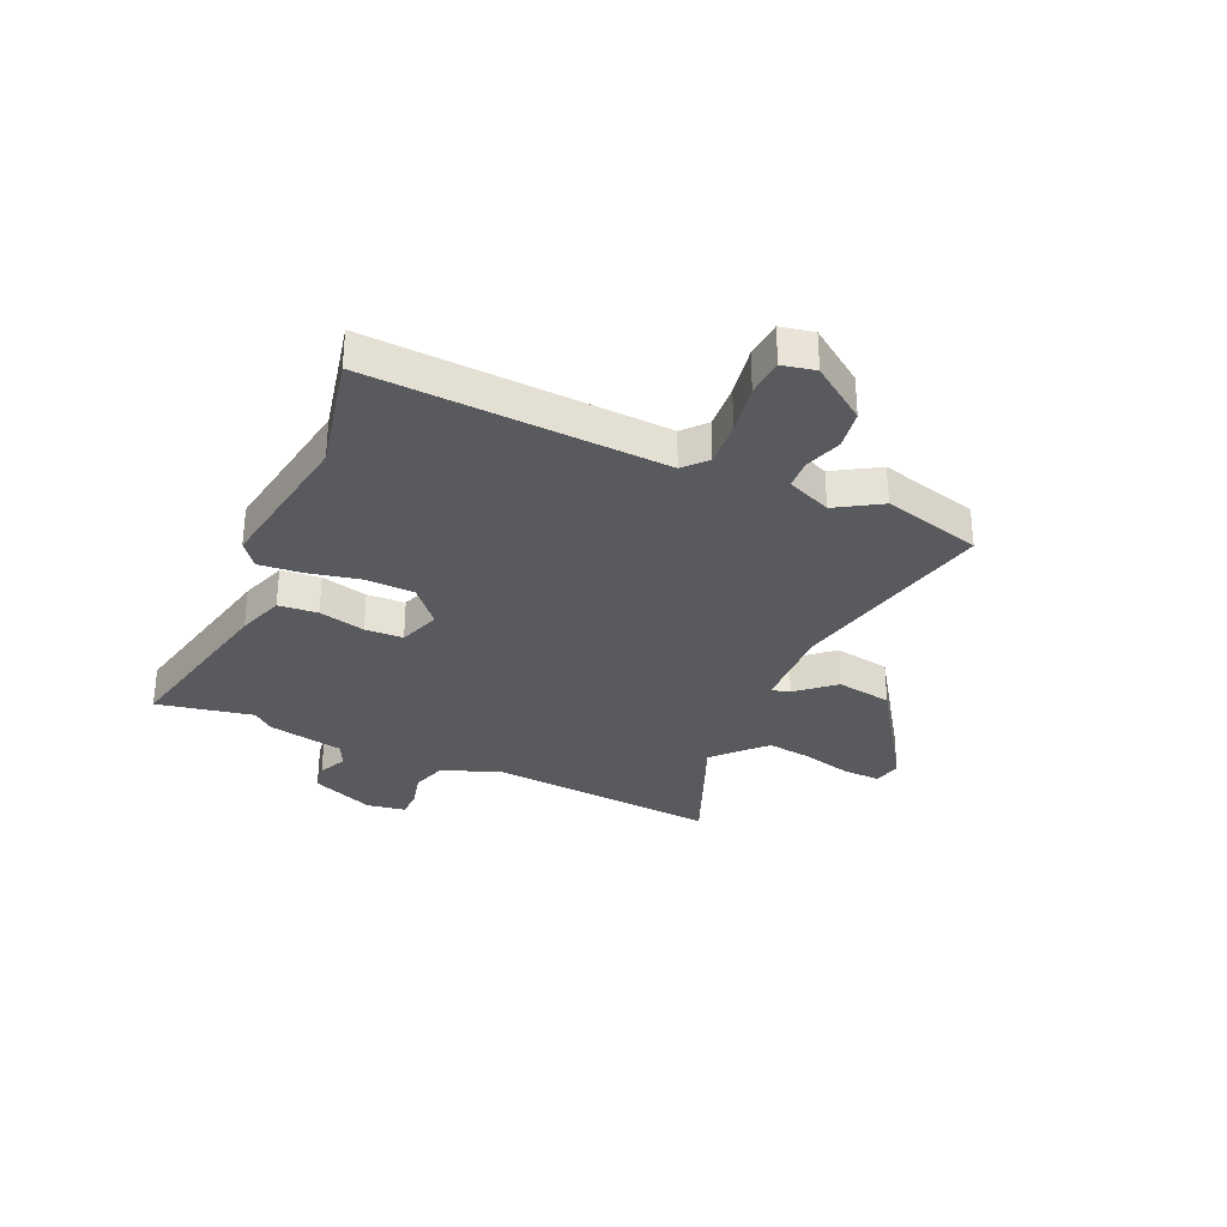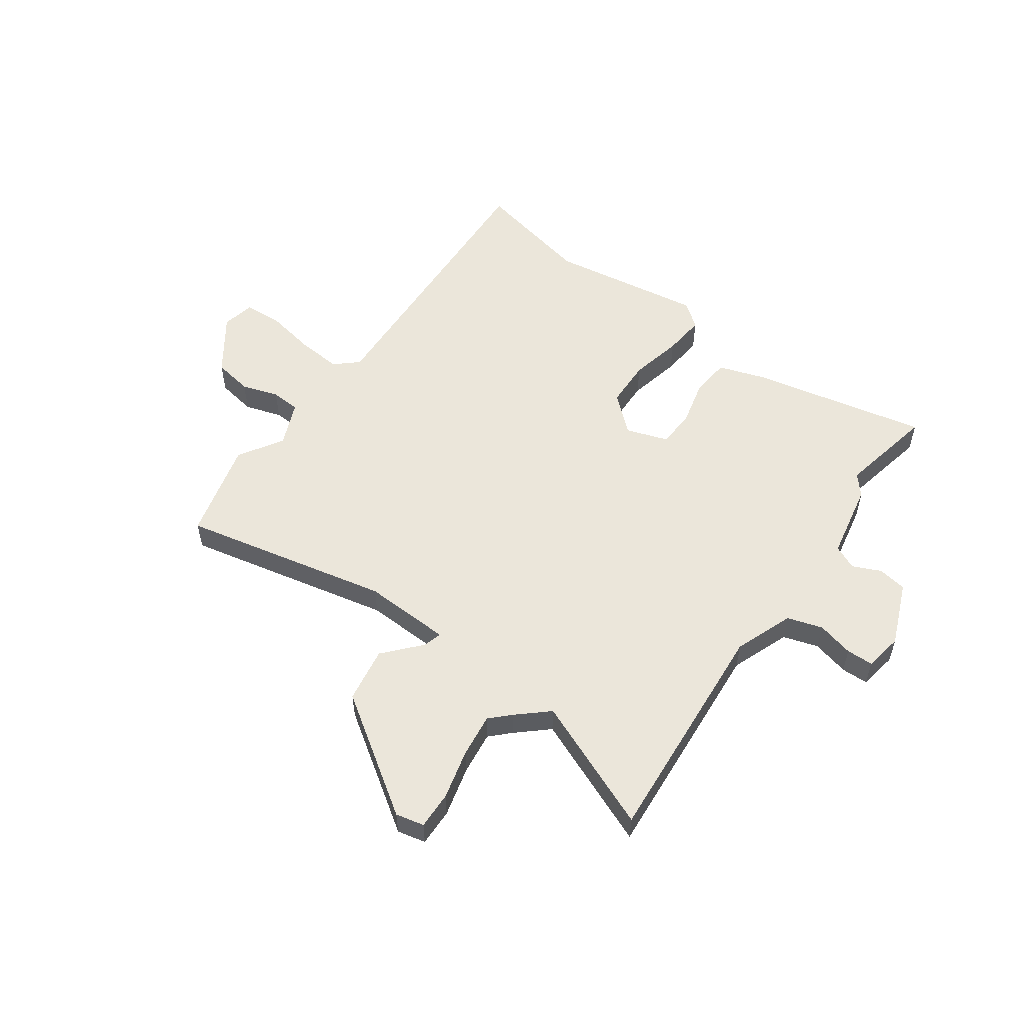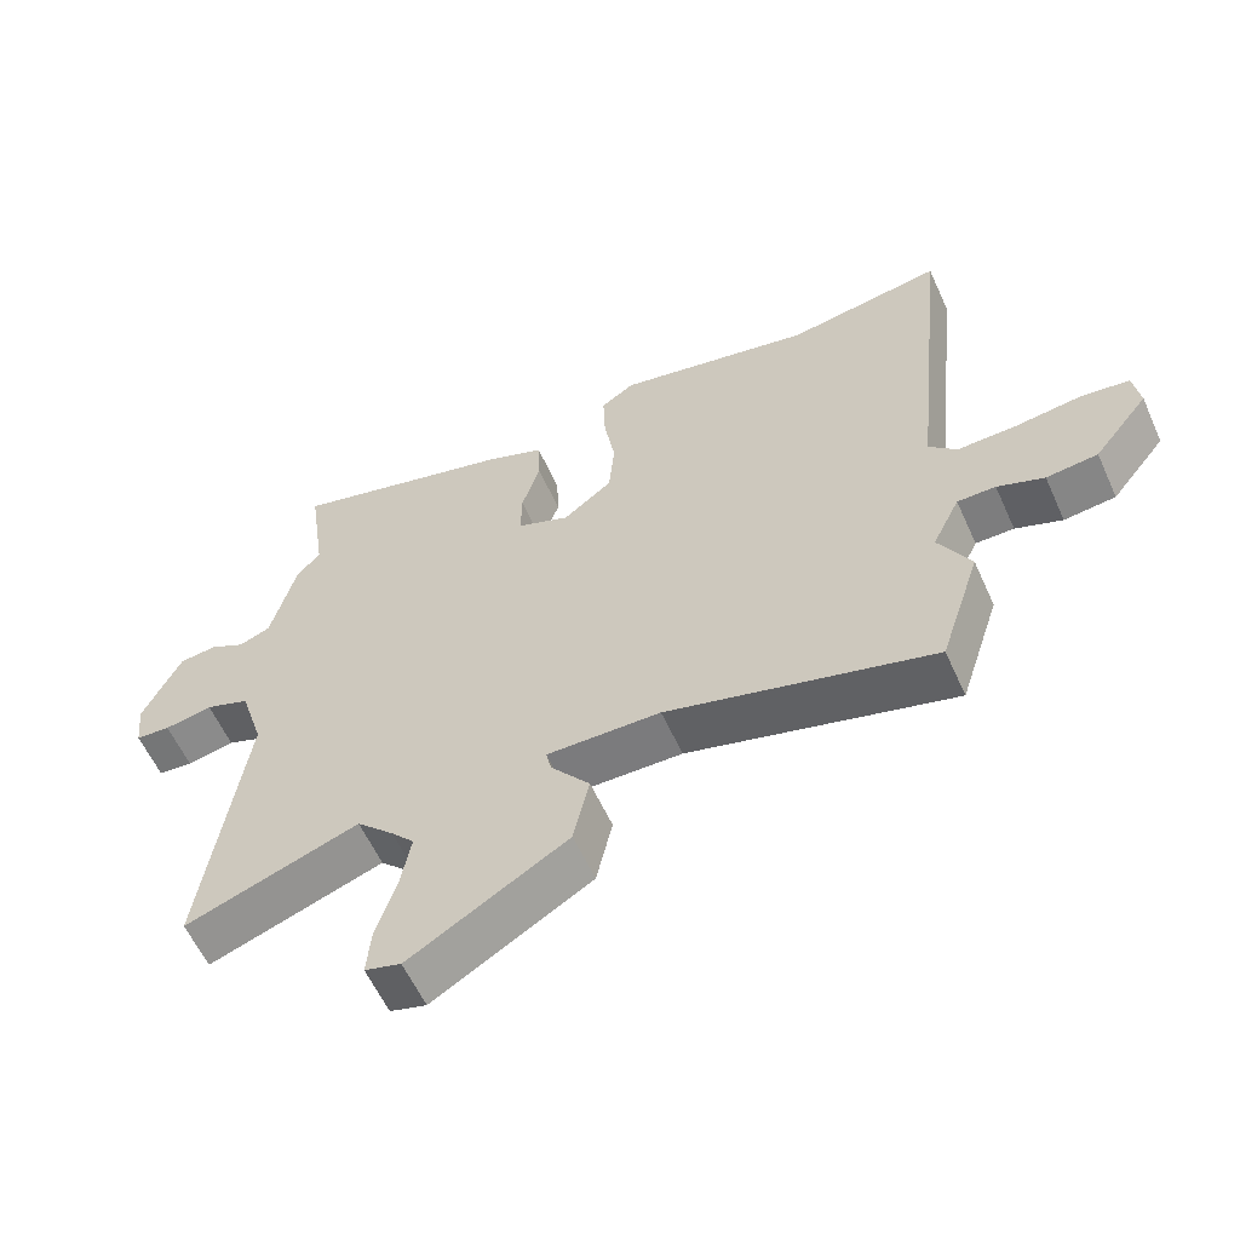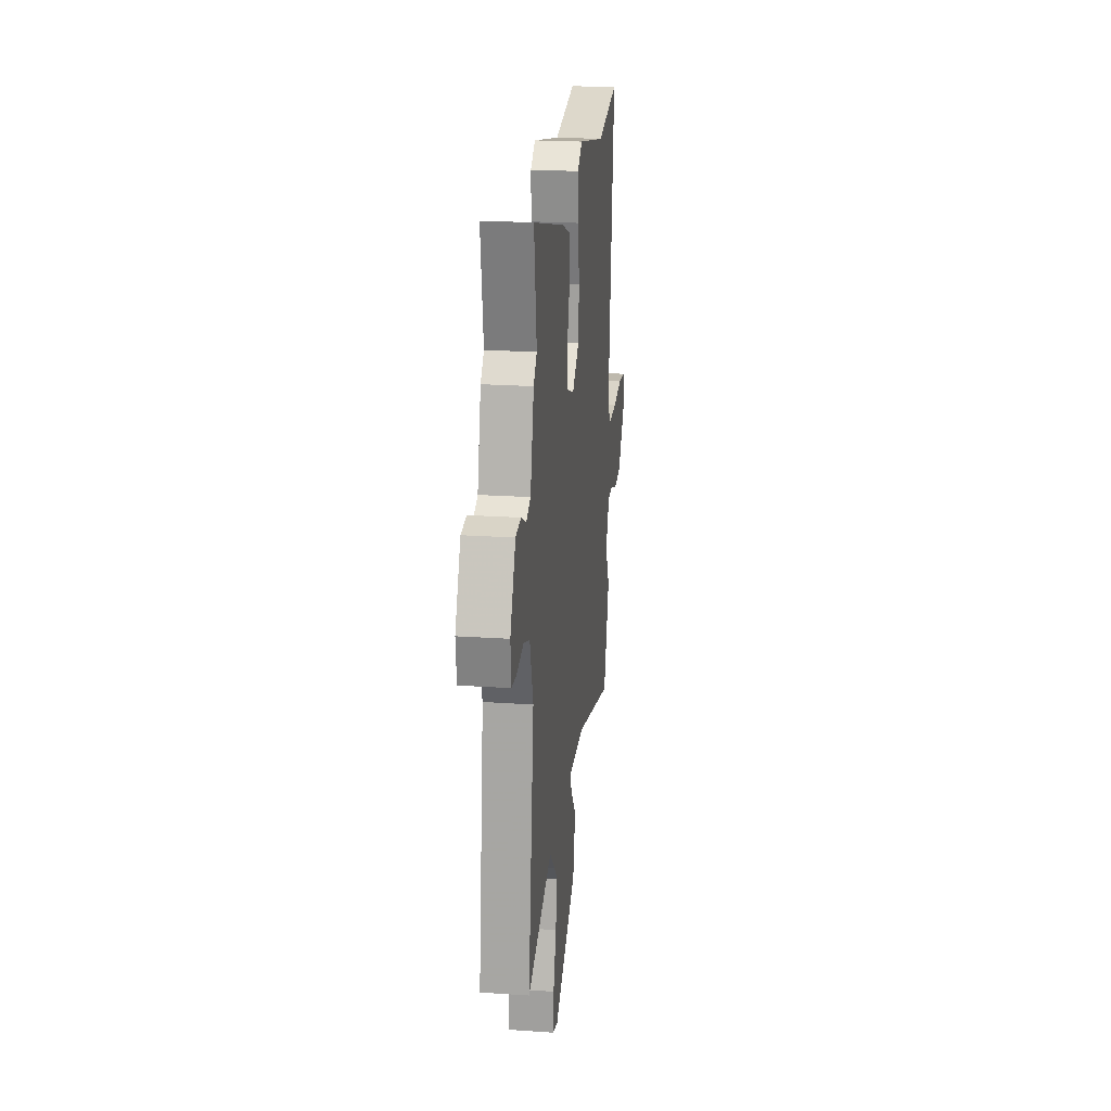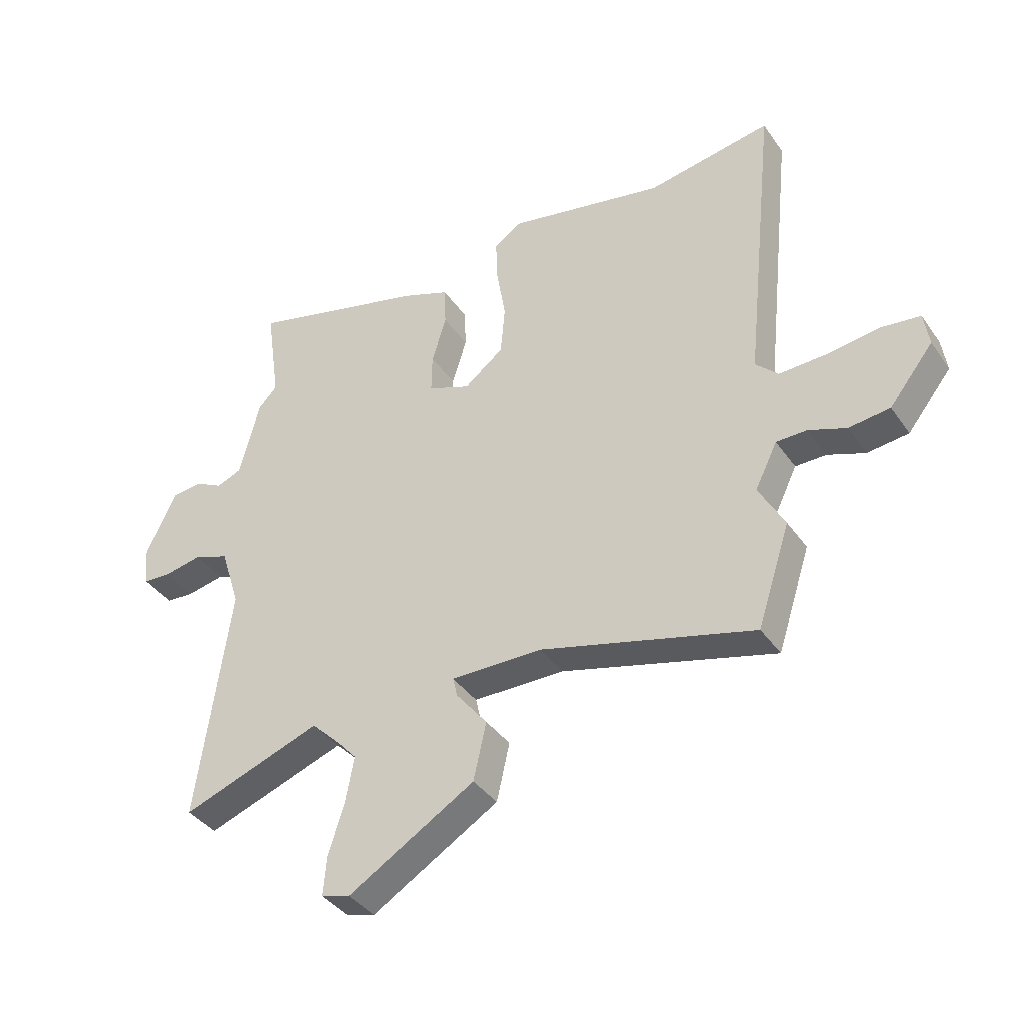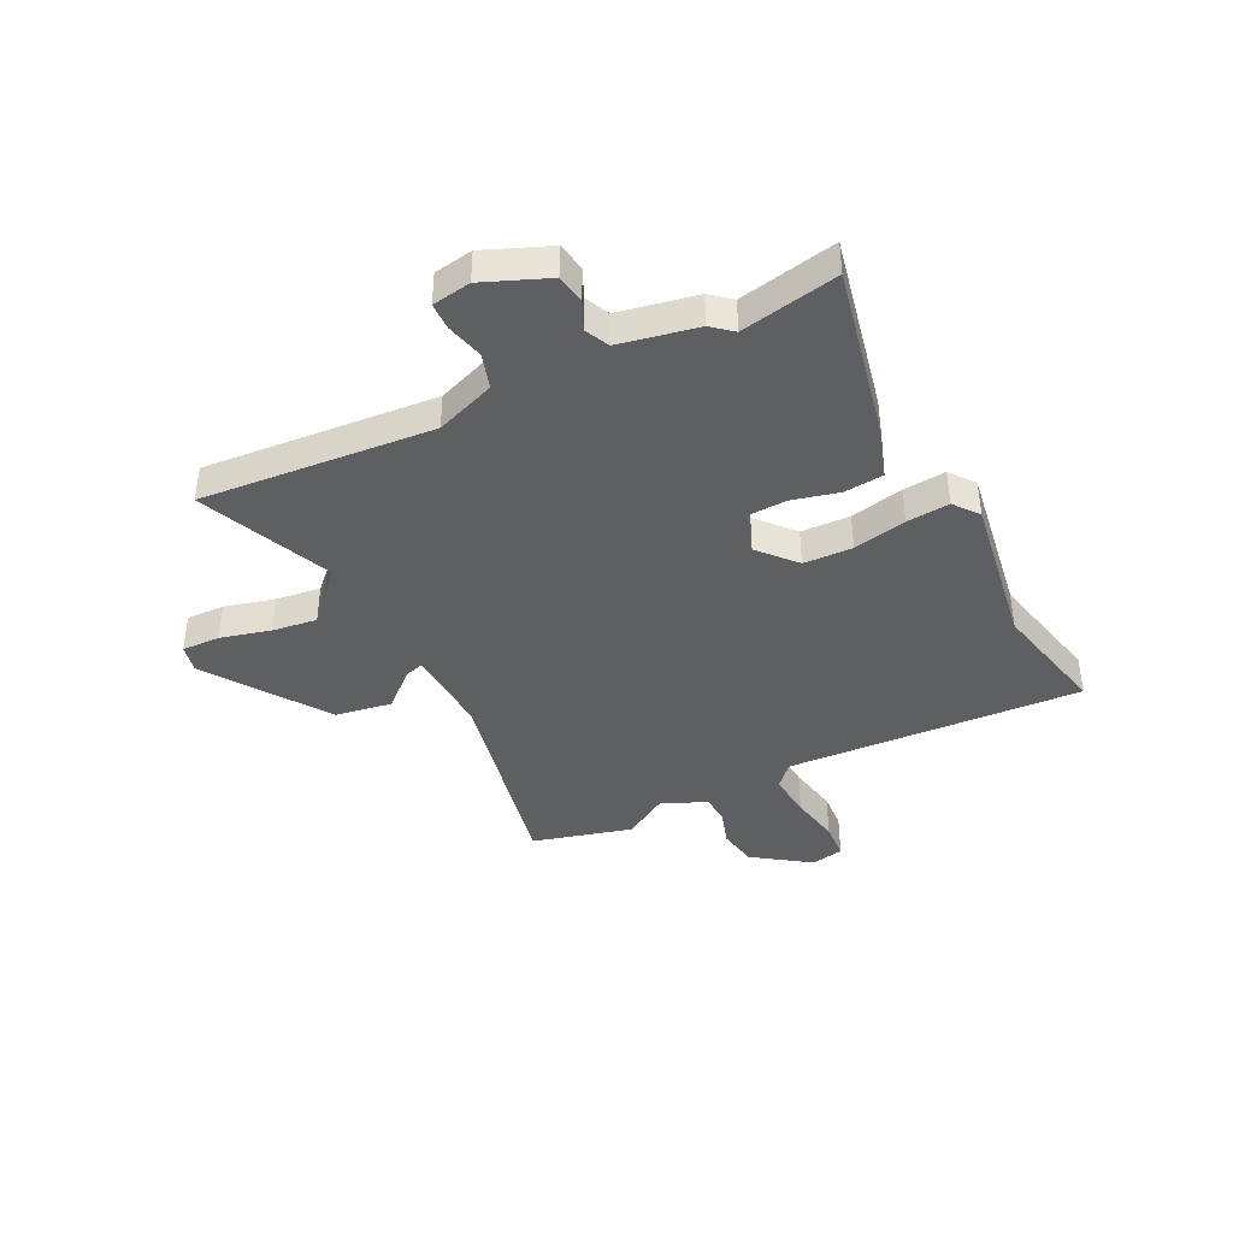
<metadata>
{"format":"obj","ext":"obj","renderer":"f3d","projection":"perspective","resolution":1024,"background":"white","views":[{"elev":-31.4,"azim":68.9,"up":"+Y"},{"elev":54.7,"azim":-141.1,"up":"+Y"},{"elev":-59.1,"azim":24.3,"up":"+Z"},{"elev":22.3,"azim":-83.3,"up":"+Z"},{"elev":-39.0,"azim":31.3,"up":"+Z"},{"elev":-40.2,"azim":-60.2,"up":"+Y"}]}
</metadata>
<code>
v 0.344 0.07 0.475
v 0.568 0.07 0.511
v 0.51 0.07 -0.033
v 0.55 0.07 -0.073
v 0.635 0.07 -0.071
v 0.73 0.07 -0.059
v 0.8 0.07 -0.068
v 0.809 0.07 -0.13
v 0.73 0.07 -0.229
v 0.656 0.07 -0.237
v 0.589 0.07 -0.211
v 0.534 0.07 -0.211
v 0.494 0.07 -0.292
v 0.54 0.07 -0.377
v 0.481 0.07 -0.558
v 0.099 0.07 -0.452
v -0.065 0.07 -0.449
v -0.057 0.07 -0.484
v -0.001 0.07 -0.555
v -0.024 0.07 -0.658
v -0.251 0.07 -0.793
v -0.303 0.07 -0.778
v -0.297 0.07 -0.708
v -0.268 0.07 -0.616
v -0.253 0.07 -0.535
v -0.286 0.07 -0.498
v -0.34 0.07 -0.444
v -0.591 0.07 -0.532
v -0.533 0.07 -0.106
v -0.568 0.07 0.006
v -0.632 0.07 0.03
v -0.701 0.07 0.017
v -0.751 0.07 0.021
v -0.759 0.07 0.093
v -0.704 0.07 0.208
v -0.65 0.07 0.214
v -0.599 0.07 0.187
v -0.553 0.07 0.205
v -0.517 0.07 0.346
v -0.483 0.07 0.382
v -0.509 0.07 0.563
v -0.185 0.07 0.474
v -0.1 0.07 0.44
v -0.097 0.07 0.367
v -0.123 0.07 0.282
v -0.124 0.07 0.211
v -0.048 0.07 0.18
v 0.023 0.07 0.235
v 0.031 0.07 0.325
v 0.015 0.07 0.424
v 0.012 0.07 0.503
v 0.06 0.07 0.536
v 0.344 0 0.475
v 0.568 0 0.511
v 0.51 0 -0.033
v 0.55 0 -0.073
v 0.635 0 -0.071
v 0.73 0 -0.059
v 0.8 0 -0.068
v 0.809 0 -0.13
v 0.73 0 -0.229
v 0.656 0 -0.237
v 0.589 0 -0.211
v 0.534 0 -0.211
v 0.494 0 -0.292
v 0.54 0 -0.377
v 0.481 0 -0.558
v 0.099 0 -0.452
v -0.065 0 -0.449
v -0.057 0 -0.484
v -0.001 0 -0.555
v -0.024 0 -0.658
v -0.251 0 -0.793
v -0.303 0 -0.778
v -0.297 0 -0.708
v -0.268 0 -0.616
v -0.253 0 -0.535
v -0.286 0 -0.498
v -0.34 0 -0.444
v -0.591 0 -0.532
v -0.533 0 -0.106
v -0.568 0 0.006
v -0.632 0 0.03
v -0.701 0 0.017
v -0.751 0 0.021
v -0.759 0 0.093
v -0.704 0 0.208
v -0.65 0 0.214
v -0.599 0 0.187
v -0.553 0 0.205
v -0.517 0 0.346
v -0.483 0 0.382
v -0.509 0 0.563
v -0.185 0 0.474
v -0.1 0 0.44
v -0.097 0 0.367
v -0.123 0 0.282
v -0.124 0 0.211
v -0.048 0 0.18
v 0.023 0 0.235
v 0.031 0 0.325
v 0.015 0 0.424
v 0.012 0 0.503
v 0.06 0 0.536
f 51 52 1
f 50 51 1
f 49 50 1
f 1 2 3
f 49 1 3
f 48 49 3
f 47 48 3 4
f 46 47 4
f 43 44 45
f 42 43 45
f 41 42 45
f 40 41 45
f 40 45 46
f 39 40 46
f 38 39 46
f 37 38 46 4
f 35 36 37
f 34 35 37
f 33 34 37
f 32 33 37
f 31 32 37
f 30 31 37 4
f 27 28 29
f 29 30 4
f 27 29 4
f 26 27 4
f 22 23 24
f 21 22 24
f 20 21 24
f 19 20 24
f 18 19 24
f 17 18 24 25
f 13 14 15 16
f 12 13 16 17
f 9 10 11
f 8 9 11
f 7 8 11
f 6 7 11
f 5 6 11
f 5 11 12
f 26 4 5
f 25 26 5
f 17 25 5
f 5 12 17
f 53 104 103
f 53 103 102
f 53 102 101
f 55 54 53
f 55 53 101
f 55 101 100
f 56 55 100 99
f 56 99 98
f 97 96 95
f 97 95 94
f 97 94 93
f 97 93 92
f 98 97 92
f 98 92 91
f 98 91 90
f 56 98 90 89
f 89 88 87
f 89 87 86
f 89 86 85
f 89 85 84
f 89 84 83
f 56 89 83 82
f 81 80 79
f 56 82 81
f 56 81 79
f 56 79 78
f 76 75 74
f 76 74 73
f 76 73 72
f 76 72 71
f 76 71 70
f 77 76 70 69
f 68 67 66 65
f 69 68 65 64
f 63 62 61
f 63 61 60
f 63 60 59
f 63 59 58
f 63 58 57
f 64 63 57
f 57 56 78
f 57 78 77
f 57 77 69
f 69 64 57
f 1 53 54 2
f 2 54 55 3
f 3 55 56 4
f 4 56 57 5
f 5 57 58 6
f 6 58 59 7
f 7 59 60 8
f 8 60 61 9
f 9 61 62 10
f 10 62 63 11
f 11 63 64 12
f 12 64 65 13
f 13 65 66 14
f 14 66 67 15
f 15 67 68 16
f 16 68 69 17
f 17 69 70 18
f 18 70 71 19
f 19 71 72 20
f 20 72 73 21
f 21 73 74 22
f 22 74 75 23
f 23 75 76 24
f 24 76 77 25
f 25 77 78 26
f 26 78 79 27
f 27 79 80 28
f 28 80 81 29
f 29 81 82 30
f 30 82 83 31
f 31 83 84 32
f 32 84 85 33
f 33 85 86 34
f 34 86 87 35
f 35 87 88 36
f 36 88 89 37
f 37 89 90 38
f 38 90 91 39
f 39 91 92 40
f 40 92 93 41
f 41 93 94 42
f 42 94 95 43
f 43 95 96 44
f 44 96 97 45
f 45 97 98 46
f 46 98 99 47
f 47 99 100 48
f 48 100 101 49
f 49 101 102 50
f 50 102 103 51
f 51 103 104 52
f 52 104 53 1

</code>
